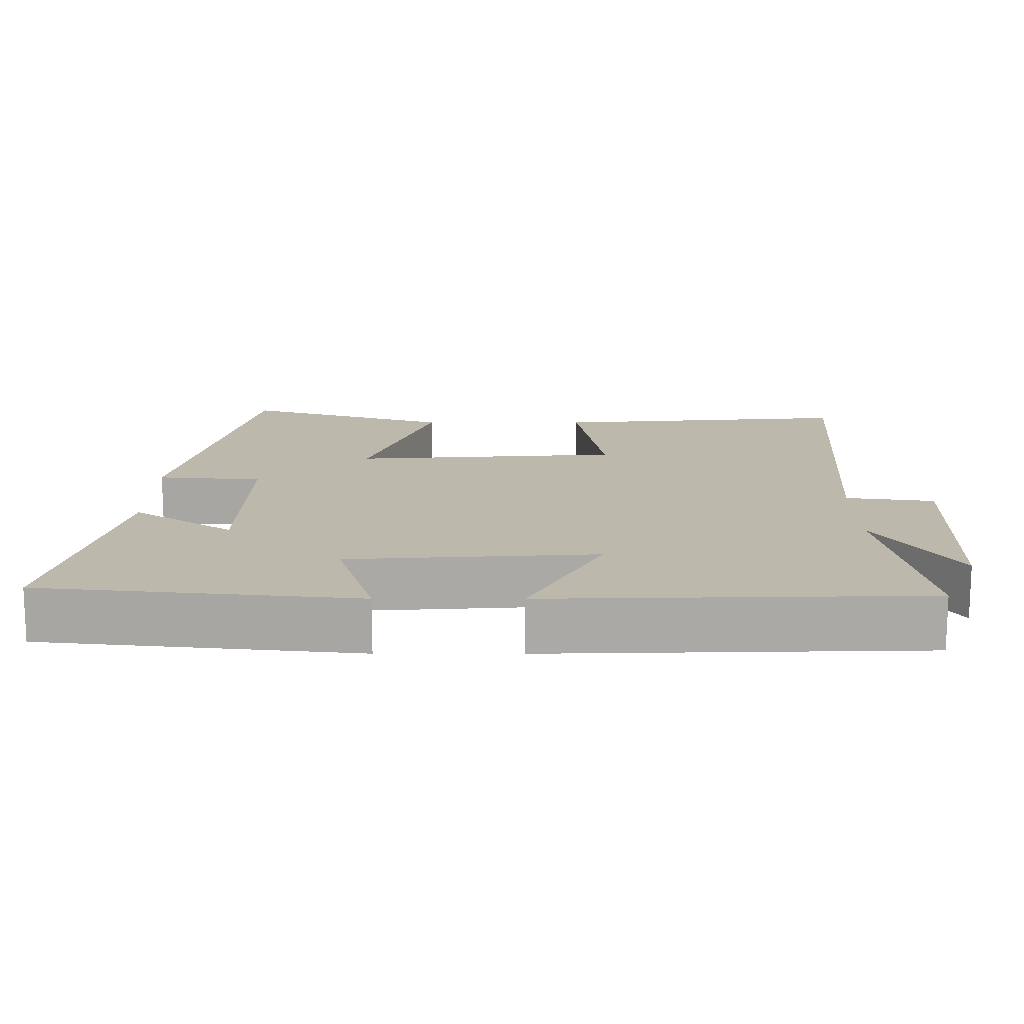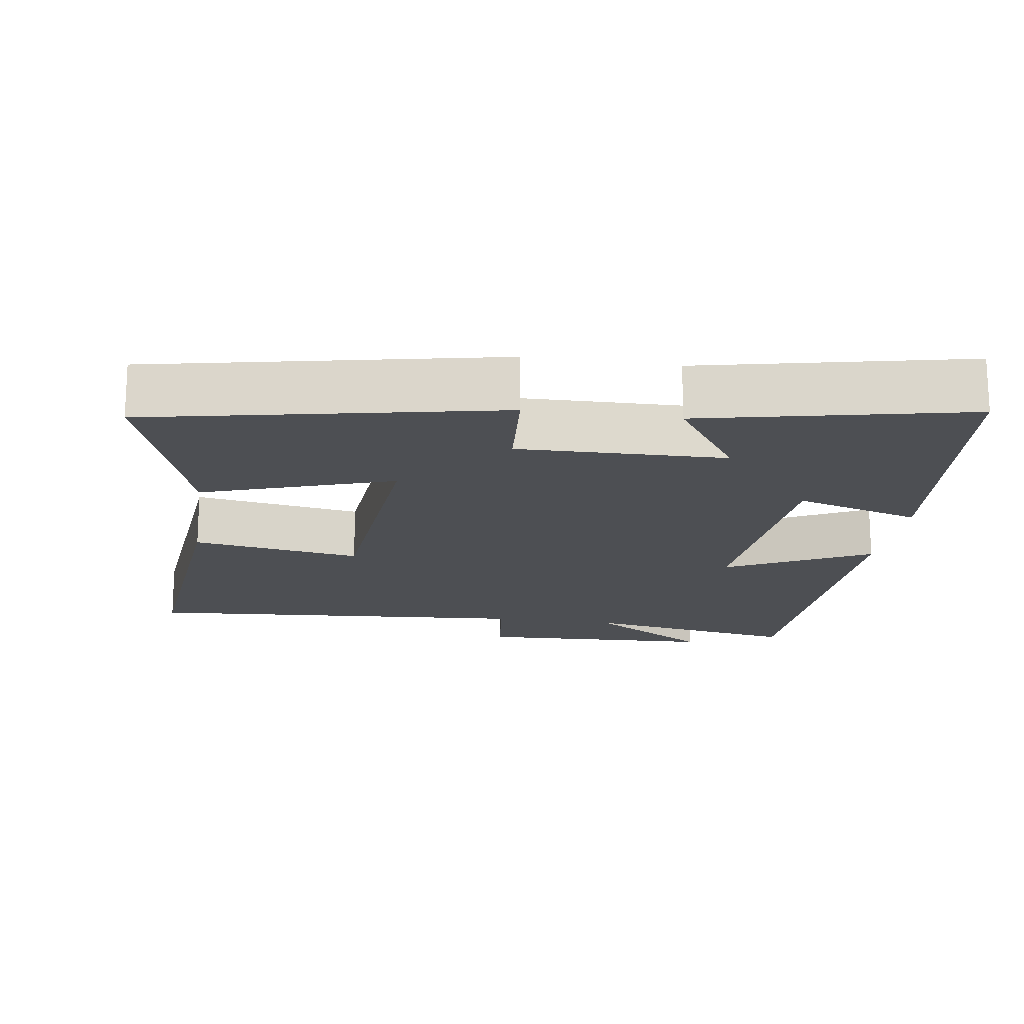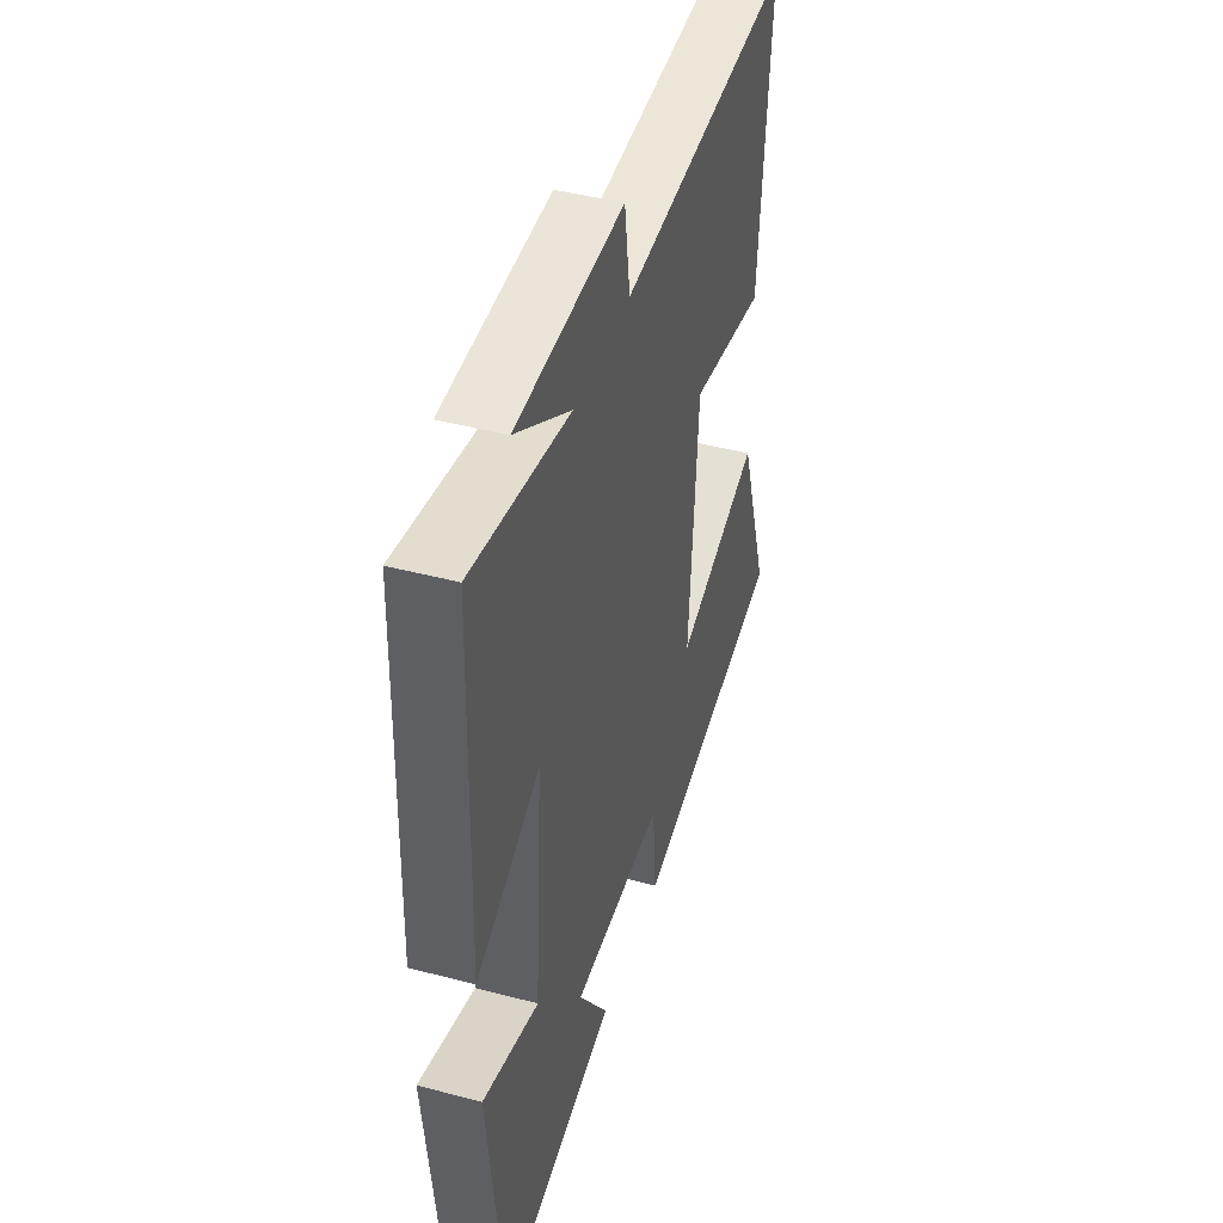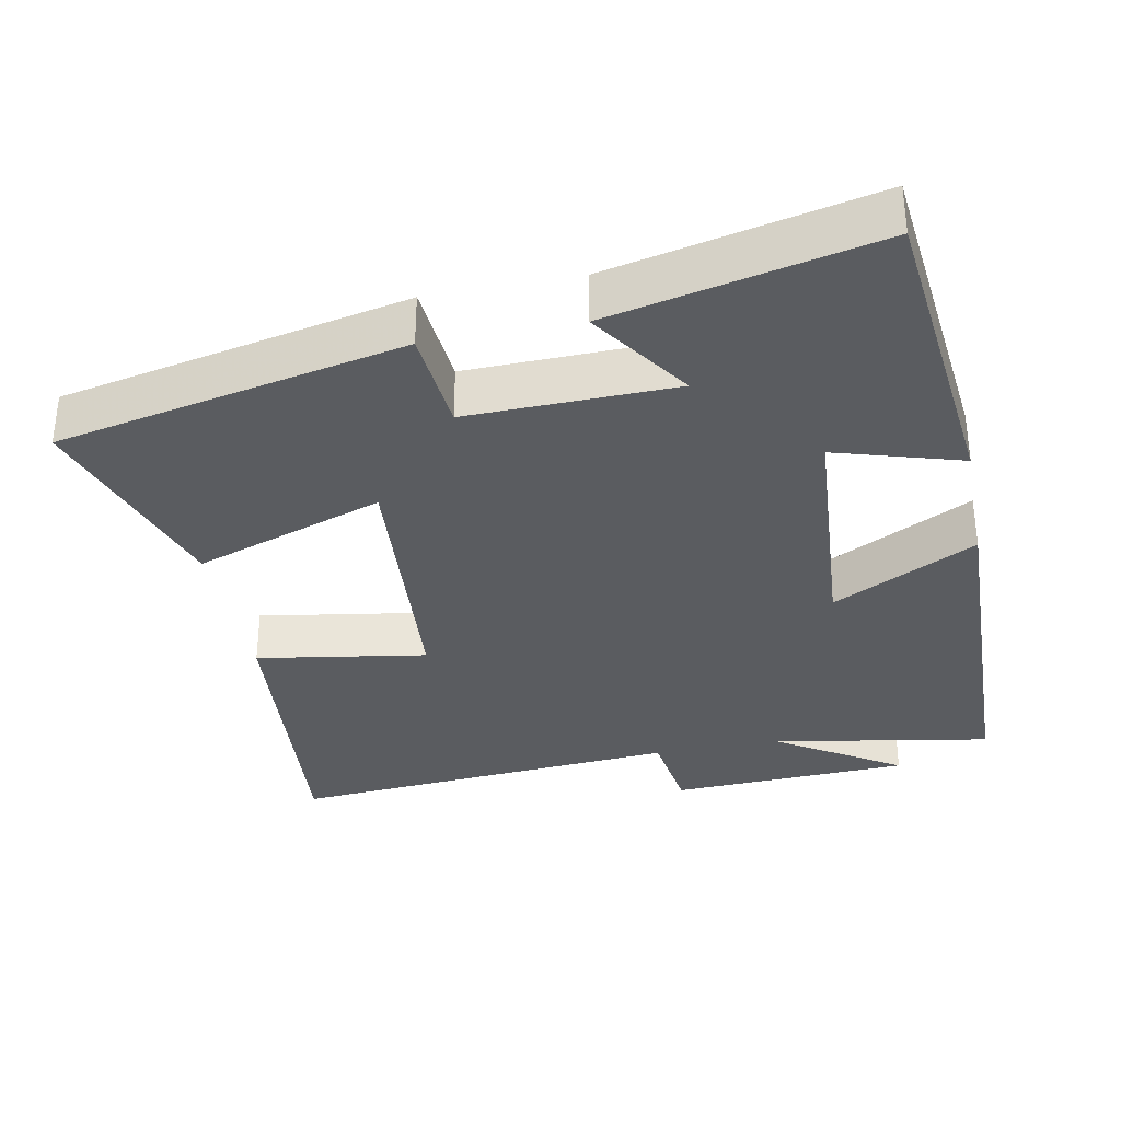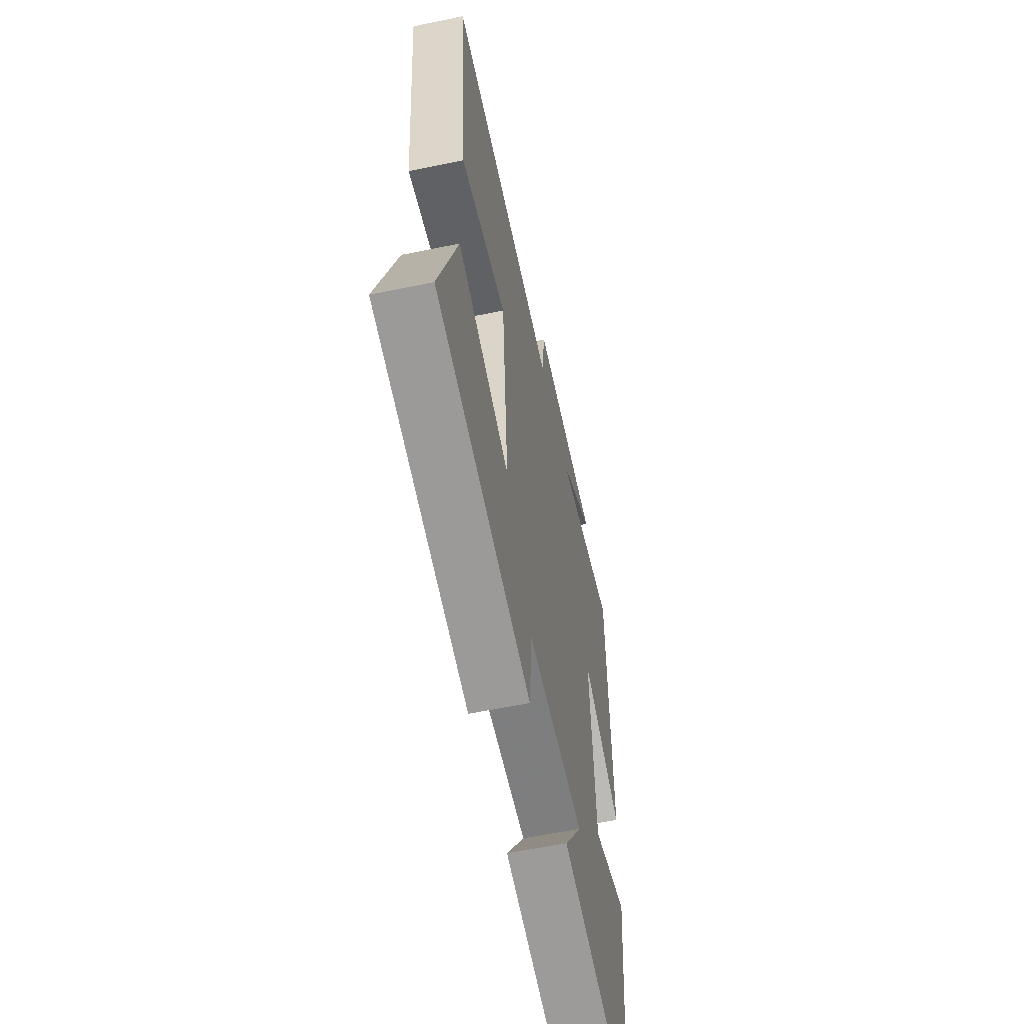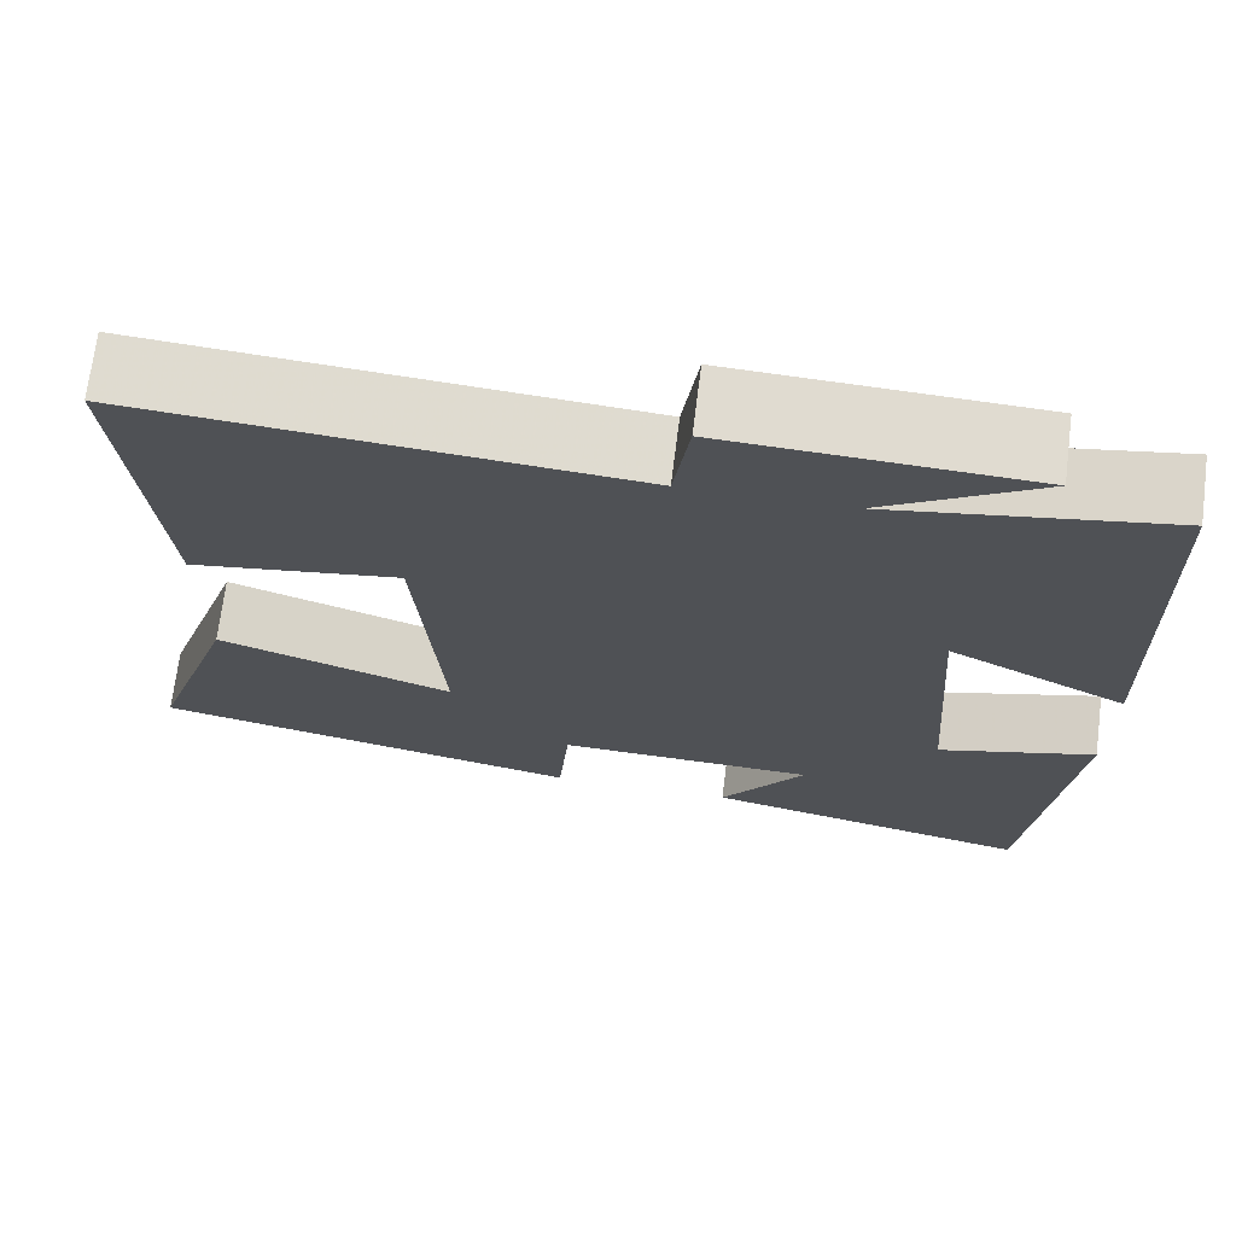
<metadata>
{"format":"obj","ext":"obj","renderer":"f3d","projection":"perspective","resolution":1024,"background":"white","views":[{"elev":14.7,"azim":-89.9,"up":"+Y"},{"elev":-17.5,"azim":171.4,"up":"+Y"},{"elev":43.8,"azim":-72.7,"up":"+Z"},{"elev":-34.0,"azim":-168.9,"up":"+Y"},{"elev":-58.2,"azim":102.1,"up":"+Z"},{"elev":70.4,"azim":-172.8,"up":"+Z"}]}
</metadata>
<code>
v 0.536 0.07 0.541
v 0.5 0.07 0.127
v 0.266 0.07 0.165
v 0.238 0.07 -0.203
v 0.5 0.07 -0.113
v 0.595 0.07 -0.401
v 0.116 0.07 -0.5
v 0.104 0.07 -0.356
v -0.182 0.07 -0.362
v -0.088 0.07 -0.5
v -0.454 0.07 -0.58
v -0.5 0.07 -0.148
v -0.326 0.07 -0.2
v -0.302 0.07 0.14
v -0.5 0.07 0.038
v -0.486 0.07 0.553
v -0.184 0.07 0.5
v -0.355 0.07 0.608
v -0.023 0.07 0.622
v -0.006 0.07 0.5
v 0.536 0 0.541
v 0.5 0 0.127
v 0.266 0 0.165
v 0.238 0 -0.203
v 0.5 0 -0.113
v 0.595 0 -0.401
v 0.116 0 -0.5
v 0.104 0 -0.356
v -0.182 0 -0.362
v -0.088 0 -0.5
v -0.454 0 -0.58
v -0.5 0 -0.148
v -0.326 0 -0.2
v -0.302 0 0.14
v -0.5 0 0.038
v -0.486 0 0.553
v -0.184 0 0.5
v -0.355 0 0.608
v -0.023 0 0.622
v -0.006 0 0.5
f 17 18 19 20
f 14 15 16 17
f 13 14 17 20
f 11 12 13
f 10 11 13
f 9 10 13
f 8 9 13 20
f 6 7 8
f 5 6 8
f 4 5 8
f 3 4 8 20
f 1 2 3 20
f 40 39 38 37
f 37 36 35 34
f 40 37 34 33
f 33 32 31
f 33 31 30
f 33 30 29
f 40 33 29 28
f 28 27 26
f 28 26 25
f 28 25 24
f 40 28 24 23
f 40 23 22 21
f 1 21 22 2
f 2 22 23 3
f 3 23 24 4
f 4 24 25 5
f 5 25 26 6
f 6 26 27 7
f 7 27 28 8
f 8 28 29 9
f 9 29 30 10
f 10 30 31 11
f 11 31 32 12
f 12 32 33 13
f 13 33 34 14
f 14 34 35 15
f 15 35 36 16
f 16 36 37 17
f 17 37 38 18
f 18 38 39 19
f 19 39 40 20
f 20 40 21 1

</code>
